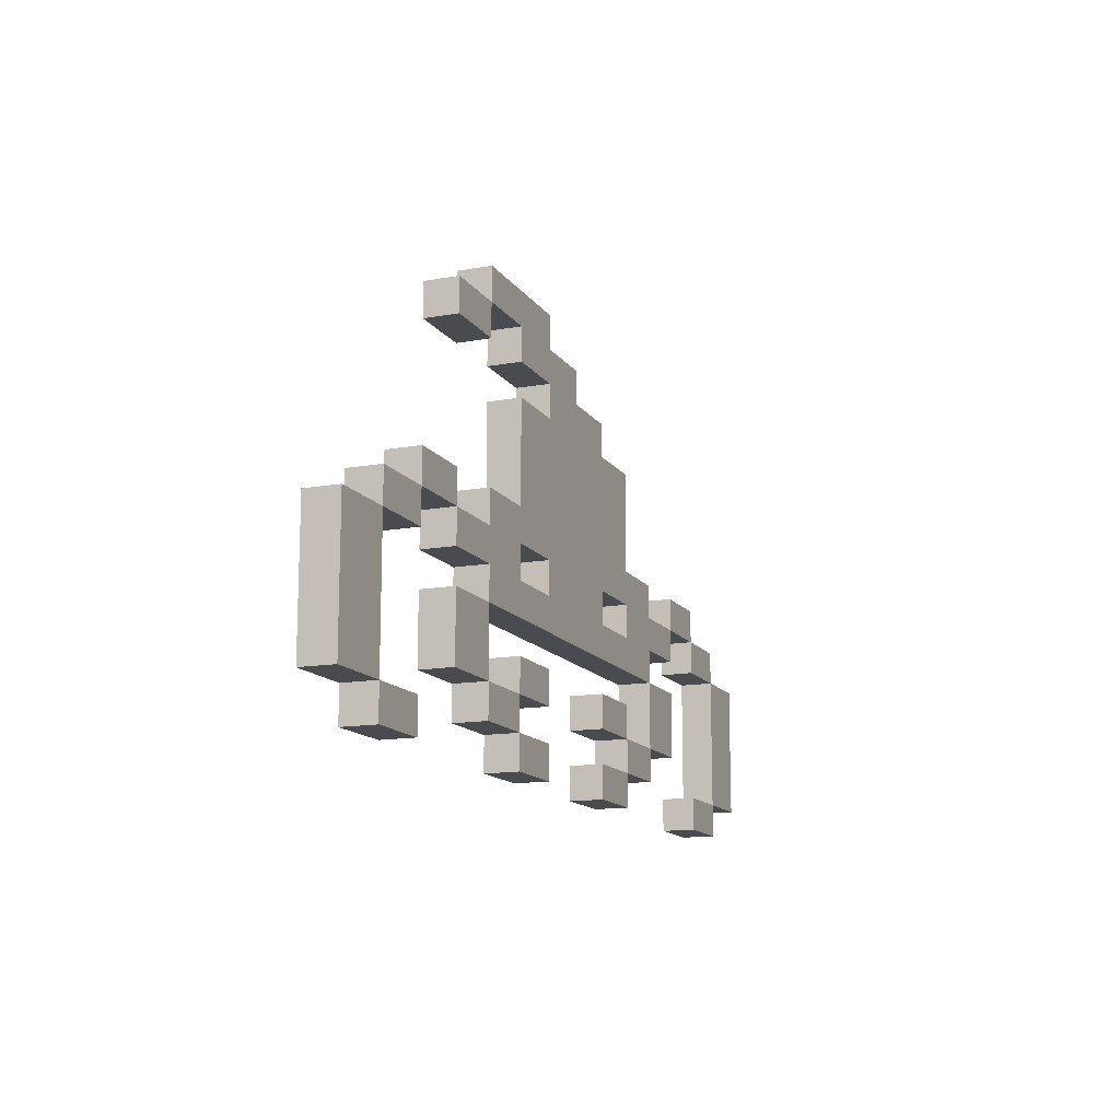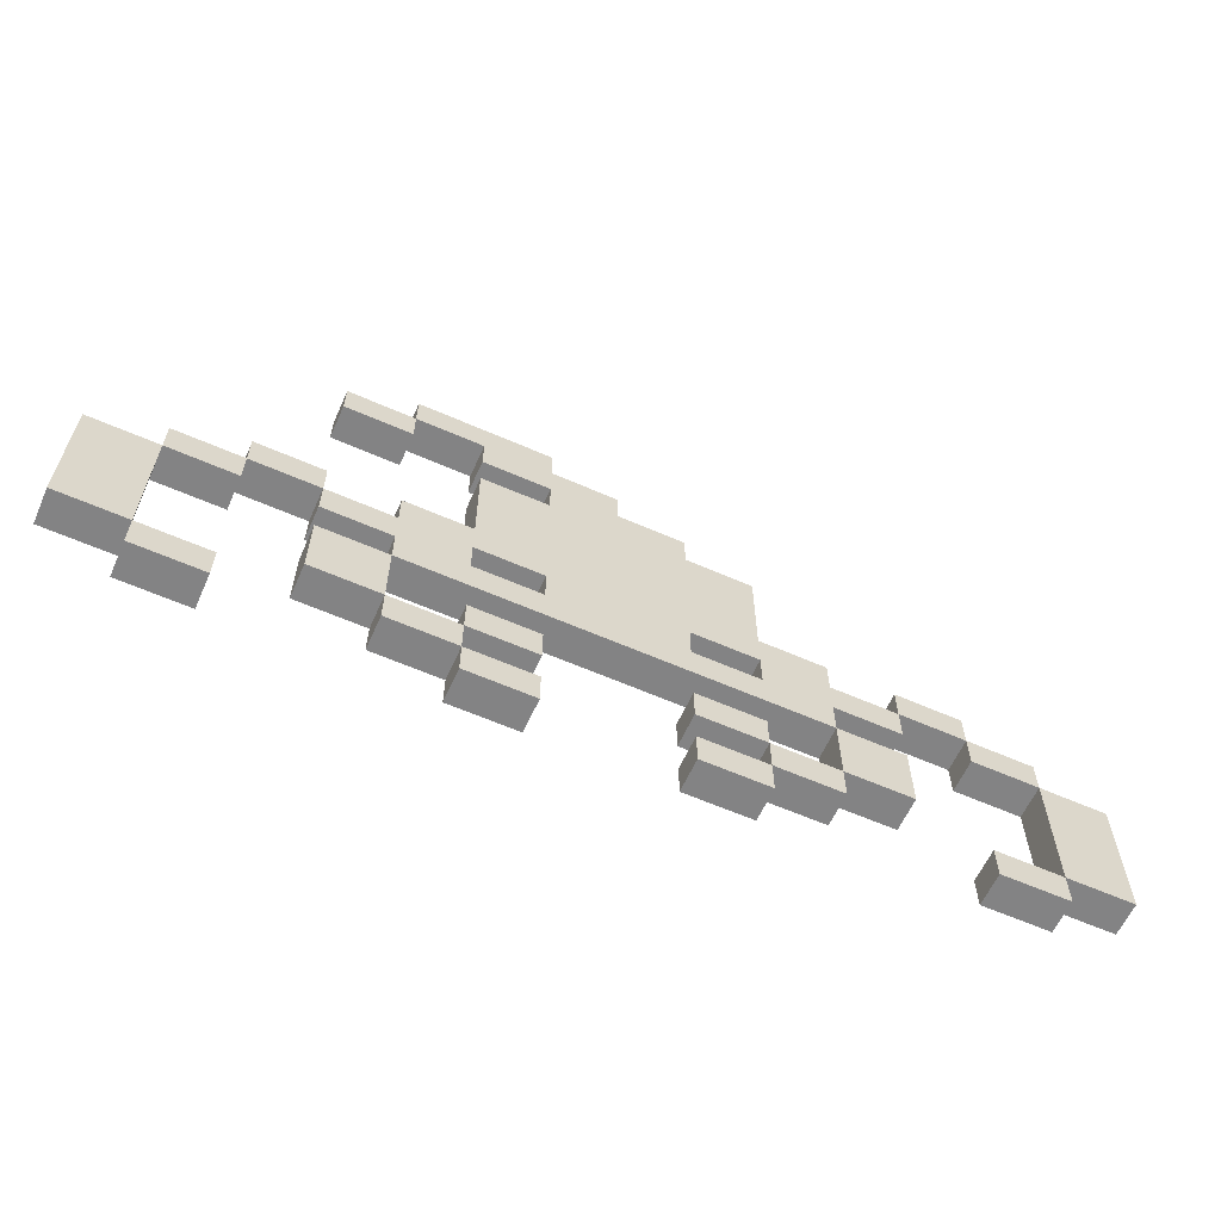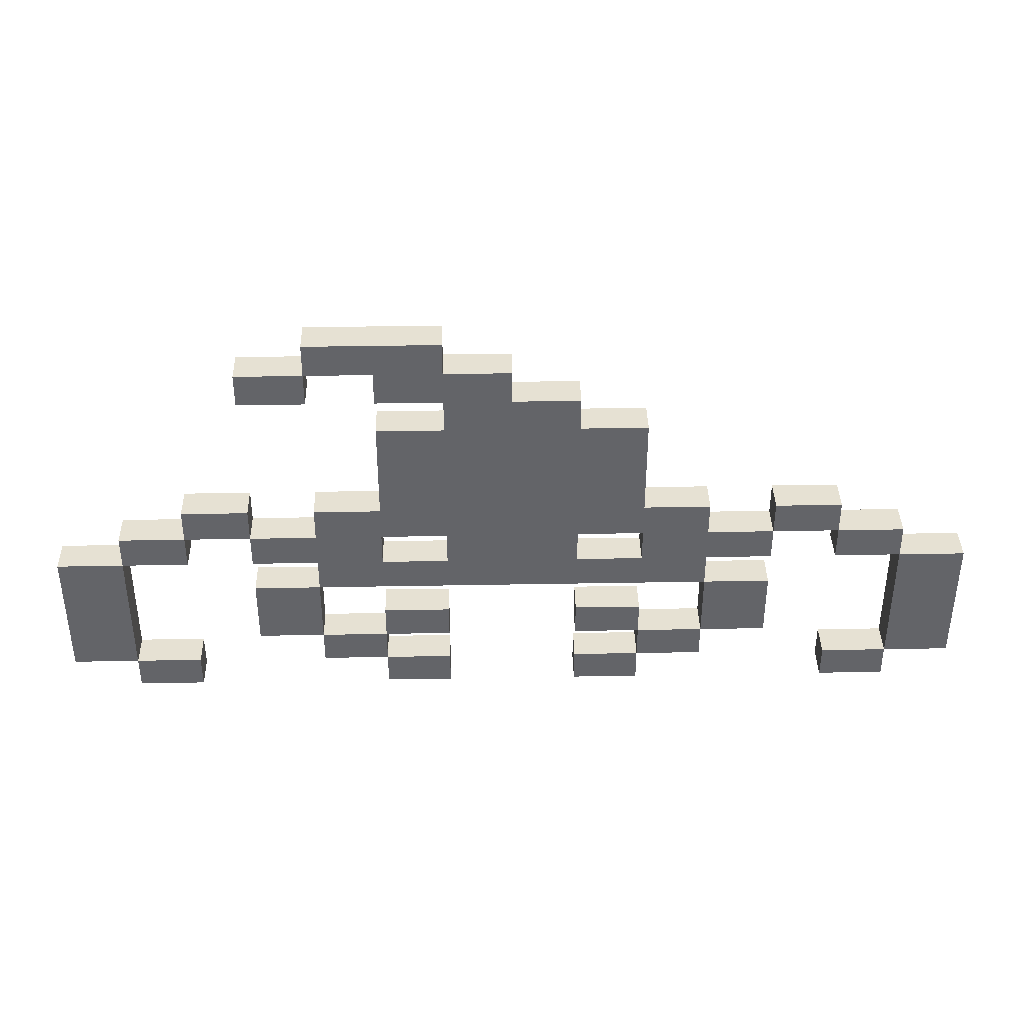
<metadata>
{"format":"obj","ext":"obj","renderer":"f3d","projection":"perspective","resolution":1024,"background":"white","views":[{"elev":-13.7,"azim":111.9,"up":"+Y"},{"elev":-61.1,"azim":155.9,"up":"+Y"},{"elev":38.8,"azim":178.7,"up":"+Y"}]}
</metadata>
<code>
o
v -1.4 0.1 0.1
v -1.4 0.1 0
v -1.4 0.5 0.1
v -1.4 0.5 0
v -1.2 0 0.1
v -1.2 0 0
v -1.2 0.1 0.1
v -1.2 0.1 0
v -1.2 0.5 0.1
v -1.2 0.5 0
v -1.2 0.6 0.1
v -1.2 0.6 0
v -1 0.6 0.1
v -1 0.6 0
v -1 0.7 0.1
v -1 0.7 0
v -0.8 0.2 0.1
v -0.8 0.2 0
v -0.8 0.4 0.1
v -0.8 0.4 0
v -0.8 0.5 0.1
v -0.8 0.5 0
v -0.8 0.6 0.1
v -0.8 0.6 0
v -0.6 0.1 0.1
v -0.6 0.1 0
v -0.6 0.2 0.1
v -0.6 0.2 0
v -0.6 0.4 0.1
v -0.6 0.4 0
v -0.6 0.5 0.1
v -0.6 0.5 0
v -0.6 0.6 0.1
v -0.6 0.6 0
v -0.6 0.7 0.1
v -0.6 0.7 0
v -0.4 0 0.1
v -0.4 0 0
v -0.4 0.1 0.1
v -0.4 0.1 0
v -0.4 0.2 0.1
v -0.4 0.2 0
v -0.4 0.3 0.1
v -0.4 0.3 0
v -0.4 0.7 0.1
v -0.4 0.7 0
v -0.4 1 0.1
v -0.4 1 0
v -0.2 0.5 0.1
v -0.2 0.5 0
v -0.2 0.6 0.1
v -0.2 0.6 0
v -0.2 1 0.1
v -0.2 1 0
v -0.2 1.1 0.1
v -0.2 1.1 0
v 0 1.1 0.1
v 0 1.1 0
v 0 1.2 0.1
v 0 1.2 0
v 0.2 0 0.1
v 0.2 0 0
v 0.2 0.1 0.1
v 0.2 0.1 0
v 0.2 0.2 0.1
v 0.2 0.2 0
v 0.2 0.3 0.1
v 0.2 0.3 0
v 0.2 1.2 0.1
v 0.2 1.2 0
v 0.2 1.3 0.1
v 0.2 1.3 0
v 0.4 0.1 0.1
v 0.4 0.1 0
v 0.4 0.2 0.1
v 0.4 0.2 0
v 0.4 0.5 0.1
v 0.4 0.5 0
v 0.4 0.6 0.1
v 0.4 0.6 0
v 0.6 0.2 0.1
v 0.6 0.2 0
v 0.6 0.4 0.1
v 0.6 0.4 0
v 0.6 1.1 0.1
v 0.6 1.1 0
v 0.6 1.2 0.1
v 0.6 1.2 0
v 0.8 0.6 0.1
v 0.8 0.6 0
v 0.8 0.7 0.1
v 0.8 0.7 0
v 1 0 0.1
v 1 0 0
v 1 0.1 0.1
v 1 0.1 0
v 1 0.5 0.1
v 1 0.5 0
v 1 0.6 0.1
v 1 0.6 0
v 1.2 0.1 0.1
v 1.2 0.1 0
v 1.2 0.5 0.1
v 1.2 0.5 0
v -1.2 0.1 0.1
v -1.2 0.1 0
v -1.2 0.5 0.1
v -1.2 0.5 0
v -1 0 0.1
v -1 0 0
v -1 0.1 0.1
v -1 0.1 0
v -1 0.5 0.1
v -1 0.5 0
v -1 0.6 0.1
v -1 0.6 0
v -0.8 0.6 0.1
v -0.8 0.6 0
v -0.8 0.7 0.1
v -0.8 0.7 0
v -0.6 0.2 0.1
v -0.6 0.2 0
v -0.6 0.4 0.1
v -0.6 0.4 0
v -0.4 0.1 0.1
v -0.4 0.1 0
v -0.4 0.2 0.1
v -0.4 0.2 0
v -0.4 0.5 0.1
v -0.4 0.5 0
v -0.4 0.6 0.1
v -0.4 0.6 0
v -0.2 0 0.1
v -0.2 0 0
v -0.2 0.1 0.1
v -0.2 0.1 0
v -0.2 0.2 0.1
v -0.2 0.2 0
v -0.2 0.3 0.1
v -0.2 0.3 0
v 0.2 0.5 0.1
v 0.2 0.5 0
v 0.2 0.6 0.1
v 0.2 0.6 0
v 0.2 1 0.1
v 0.2 1 0
v 0.2 1.1 0.1
v 0.2 1.1 0
v 0.4 0 0.1
v 0.4 0 0
v 0.4 0.1 0.1
v 0.4 0.1 0
v 0.4 0.2 0.1
v 0.4 0.2 0
v 0.4 0.3 0.1
v 0.4 0.3 0
v 0.4 0.7 0.1
v 0.4 0.7 0
v 0.4 1 0.1
v 0.4 1 0
v 0.4 1.1 0.1
v 0.4 1.1 0
v 0.4 1.2 0.1
v 0.4 1.2 0
v 0.6 0.1 0.1
v 0.6 0.1 0
v 0.6 0.2 0.1
v 0.6 0.2 0
v 0.6 0.4 0.1
v 0.6 0.4 0
v 0.6 0.5 0.1
v 0.6 0.5 0
v 0.6 0.6 0.1
v 0.6 0.6 0
v 0.6 0.7 0.1
v 0.6 0.7 0
v 0.6 1.2 0.1
v 0.6 1.2 0
v 0.6 1.3 0.1
v 0.6 1.3 0
v 0.8 0.2 0.1
v 0.8 0.2 0
v 0.8 0.4 0.1
v 0.8 0.4 0
v 0.8 0.5 0.1
v 0.8 0.5 0
v 0.8 0.6 0.1
v 0.8 0.6 0
v 0.8 1.1 0.1
v 0.8 1.1 0
v 0.8 1.2 0.1
v 0.8 1.2 0
v 1 0.6 0.1
v 1 0.6 0
v 1 0.7 0.1
v 1 0.7 0
v 1.2 0 0.1
v 1.2 0 0
v 1.2 0.1 0.1
v 1.2 0.1 0
v 1.2 0.5 0.1
v 1.2 0.5 0
v 1.2 0.6 0.1
v 1.2 0.6 0
v 1.4 0.1 0.1
v 1.4 0.1 0
v 1.4 0.5 0.1
v 1.4 0.5 0
v -1.4 0.1 0.1
v -1.4 0.5 0.1
v -1.2 0 0.1
v -1.2 0.1 0.1
v -1.2 0.5 0.1
v -1.2 0.6 0.1
v -1 0 0.1
v -1 0.1 0.1
v -1 0.5 0.1
v -1 0.6 0.1
v -1 0.7 0.1
v -0.8 0.2 0.1
v -0.8 0.4 0.1
v -0.8 0.5 0.1
v -0.8 0.6 0.1
v -0.8 0.7 0.1
v -0.6 0.1 0.1
v -0.6 0.2 0.1
v -0.6 0.4 0.1
v -0.6 0.5 0.1
v -0.6 0.6 0.1
v -0.6 0.7 0.1
v -0.4 0 0.1
v -0.4 0.1 0.1
v -0.4 0.2 0.1
v -0.4 0.3 0.1
v -0.4 0.5 0.1
v -0.4 0.6 0.1
v -0.4 0.7 0.1
v -0.4 1 0.1
v -0.2 0 0.1
v -0.2 0.1 0.1
v -0.2 0.2 0.1
v -0.2 0.3 0.1
v -0.2 0.5 0.1
v -0.2 0.6 0.1
v -0.2 1 0.1
v -0.2 1.1 0.1
v 0 1.1 0.1
v 0 1.2 0.1
v 0.2 0 0.1
v 0.2 0.1 0.1
v 0.2 0.2 0.1
v 0.2 0.3 0.1
v 0.2 0.5 0.1
v 0.2 0.6 0.1
v 0.2 1 0.1
v 0.2 1.1 0.1
v 0.2 1.2 0.1
v 0.2 1.3 0.1
v 0.4 0 0.1
v 0.4 0.1 0.1
v 0.4 0.2 0.1
v 0.4 0.3 0.1
v 0.4 0.5 0.1
v 0.4 0.6 0.1
v 0.4 0.7 0.1
v 0.4 1 0.1
v 0.4 1.1 0.1
v 0.4 1.2 0.1
v 0.6 0.1 0.1
v 0.6 0.2 0.1
v 0.6 0.4 0.1
v 0.6 0.5 0.1
v 0.6 0.6 0.1
v 0.6 0.7 0.1
v 0.6 1.1 0.1
v 0.6 1.2 0.1
v 0.6 1.3 0.1
v 0.8 0.2 0.1
v 0.8 0.4 0.1
v 0.8 0.5 0.1
v 0.8 0.6 0.1
v 0.8 0.7 0.1
v 0.8 1.1 0.1
v 0.8 1.2 0.1
v 1 0 0.1
v 1 0.1 0.1
v 1 0.5 0.1
v 1 0.6 0.1
v 1 0.7 0.1
v 1.2 0 0.1
v 1.2 0.1 0.1
v 1.2 0.5 0.1
v 1.2 0.6 0.1
v 1.4 0.1 0.1
v 1.4 0.5 0.1
v -1.4 0.1 0
v -1.4 0.5 0
v -1.2 0 0
v -1.2 0.1 0
v -1.2 0.5 0
v -1.2 0.6 0
v -1 0 0
v -1 0.1 0
v -1 0.5 0
v -1 0.6 0
v -1 0.7 0
v -0.8 0.2 0
v -0.8 0.4 0
v -0.8 0.5 0
v -0.8 0.6 0
v -0.8 0.7 0
v -0.6 0.1 0
v -0.6 0.2 0
v -0.6 0.4 0
v -0.6 0.5 0
v -0.6 0.6 0
v -0.6 0.7 0
v -0.4 0 0
v -0.4 0.1 0
v -0.4 0.2 0
v -0.4 0.3 0
v -0.4 0.5 0
v -0.4 0.6 0
v -0.4 0.7 0
v -0.4 1 0
v -0.2 0 0
v -0.2 0.1 0
v -0.2 0.2 0
v -0.2 0.3 0
v -0.2 0.5 0
v -0.2 0.6 0
v -0.2 1 0
v -0.2 1.1 0
v 0 1.1 0
v 0 1.2 0
v 0.2 0 0
v 0.2 0.1 0
v 0.2 0.2 0
v 0.2 0.3 0
v 0.2 0.5 0
v 0.2 0.6 0
v 0.2 1 0
v 0.2 1.1 0
v 0.2 1.2 0
v 0.2 1.3 0
v 0.4 0 0
v 0.4 0.1 0
v 0.4 0.2 0
v 0.4 0.3 0
v 0.4 0.5 0
v 0.4 0.6 0
v 0.4 0.7 0
v 0.4 1 0
v 0.4 1.1 0
v 0.4 1.2 0
v 0.6 0.1 0
v 0.6 0.2 0
v 0.6 0.4 0
v 0.6 0.5 0
v 0.6 0.6 0
v 0.6 0.7 0
v 0.6 1.1 0
v 0.6 1.2 0
v 0.6 1.3 0
v 0.8 0.2 0
v 0.8 0.4 0
v 0.8 0.5 0
v 0.8 0.6 0
v 0.8 0.7 0
v 0.8 1.1 0
v 0.8 1.2 0
v 1 0 0
v 1 0.1 0
v 1 0.5 0
v 1 0.6 0
v 1 0.7 0
v 1.2 0 0
v 1.2 0.1 0
v 1.2 0.5 0
v 1.2 0.6 0
v 1.4 0.1 0
v 1.4 0.5 0
v -1.2 0 0.1
v -1 0 0.1
v -0.4 0 0.1
v -0.2 0 0.1
v 0.2 0 0.1
v 0.4 0 0.1
v 1 0 0.1
v 1.2 0 0.1
v -1.2 0 0
v -1 0 0
v -0.4 0 0
v -0.2 0 0
v 0.2 0 0
v 0.4 0 0
v 1 0 0
v 1.2 0 0
v -1.4 0.1 0.1
v -1.2 0.1 0.1
v -0.6 0.1 0.1
v -0.4 0.1 0.1
v 0.4 0.1 0.1
v 0.6 0.1 0.1
v 1.2 0.1 0.1
v 1.4 0.1 0.1
v -1.4 0.1 0
v -1.2 0.1 0
v -0.6 0.1 0
v -0.4 0.1 0
v 0.4 0.1 0
v 0.6 0.1 0
v 1.2 0.1 0
v 1.4 0.1 0
v -0.8 0.2 0.1
v -0.6 0.2 0.1
v -0.4 0.2 0.1
v -0.2 0.2 0.1
v 0.2 0.2 0.1
v 0.4 0.2 0.1
v 0.6 0.2 0.1
v 0.8 0.2 0.1
v -0.8 0.2 0
v -0.6 0.2 0
v -0.4 0.2 0
v -0.2 0.2 0
v 0.2 0.2 0
v 0.4 0.2 0
v 0.6 0.2 0
v 0.8 0.2 0
v -0.6 0.4 0.1
v 0.6 0.4 0.1
v -0.6 0.4 0
v 0.6 0.4 0
v -1.2 0.5 0.1
v -1 0.5 0.1
v -0.8 0.5 0.1
v -0.6 0.5 0.1
v 0.6 0.5 0.1
v 0.8 0.5 0.1
v 1 0.5 0.1
v 1.2 0.5 0.1
v -1.2 0.5 0
v -1 0.5 0
v -0.8 0.5 0
v -0.6 0.5 0
v 0.6 0.5 0
v 0.8 0.5 0
v 1 0.5 0
v 1.2 0.5 0
v -1 0.6 0.1
v -0.8 0.6 0.1
v -0.4 0.6 0.1
v -0.2 0.6 0.1
v 0.2 0.6 0.1
v 0.4 0.6 0.1
v 0.8 0.6 0.1
v 1 0.6 0.1
v -1 0.6 0
v -0.8 0.6 0
v -0.4 0.6 0
v -0.2 0.6 0
v 0.2 0.6 0
v 0.4 0.6 0
v 0.8 0.6 0
v 1 0.6 0
v 0.2 1.1 0.1
v 0.4 1.1 0.1
v 0.6 1.1 0.1
v 0.8 1.1 0.1
v 0.2 1.1 0
v 0.4 1.1 0
v 0.6 1.1 0
v 0.8 1.1 0
v 0.4 1.2 0.1
v 0.6 1.2 0.1
v 0.4 1.2 0
v 0.6 1.2 0
v -1.2 0.1 0.1
v -1 0.1 0.1
v -0.4 0.1 0.1
v -0.2 0.1 0.1
v 0.2 0.1 0.1
v 0.4 0.1 0.1
v 1 0.1 0.1
v 1.2 0.1 0.1
v -1.2 0.1 0
v -1 0.1 0
v -0.4 0.1 0
v -0.2 0.1 0
v 0.2 0.1 0
v 0.4 0.1 0
v 1 0.1 0
v 1.2 0.1 0
v -0.6 0.2 0.1
v -0.4 0.2 0.1
v 0.4 0.2 0.1
v 0.6 0.2 0.1
v -0.6 0.2 0
v -0.4 0.2 0
v 0.4 0.2 0
v 0.6 0.2 0
v -0.4 0.3 0.1
v -0.2 0.3 0.1
v 0.2 0.3 0.1
v 0.4 0.3 0.1
v -0.4 0.3 0
v -0.2 0.3 0
v 0.2 0.3 0
v 0.4 0.3 0
v -0.8 0.4 0.1
v -0.6 0.4 0.1
v 0.6 0.4 0.1
v 0.8 0.4 0.1
v -0.8 0.4 0
v -0.6 0.4 0
v 0.6 0.4 0
v 0.8 0.4 0
v -1.4 0.5 0.1
v -1.2 0.5 0.1
v -0.4 0.5 0.1
v -0.2 0.5 0.1
v 0.2 0.5 0.1
v 0.4 0.5 0.1
v 1.2 0.5 0.1
v 1.4 0.5 0.1
v -1.4 0.5 0
v -1.2 0.5 0
v -0.4 0.5 0
v -0.2 0.5 0
v 0.2 0.5 0
v 0.4 0.5 0
v 1.2 0.5 0
v 1.4 0.5 0
v -1.2 0.6 0.1
v -1 0.6 0.1
v -0.8 0.6 0.1
v -0.6 0.6 0.1
v 0.6 0.6 0.1
v 0.8 0.6 0.1
v 1 0.6 0.1
v 1.2 0.6 0.1
v -1.2 0.6 0
v -1 0.6 0
v -0.8 0.6 0
v -0.6 0.6 0
v 0.6 0.6 0
v 0.8 0.6 0
v 1 0.6 0
v 1.2 0.6 0
v -1 0.7 0.1
v -0.8 0.7 0.1
v -0.6 0.7 0.1
v -0.4 0.7 0.1
v 0.4 0.7 0.1
v 0.6 0.7 0.1
v 0.8 0.7 0.1
v 1 0.7 0.1
v -1 0.7 0
v -0.8 0.7 0
v -0.6 0.7 0
v -0.4 0.7 0
v 0.4 0.7 0
v 0.6 0.7 0
v 0.8 0.7 0
v 1 0.7 0
v -0.4 1 0.1
v -0.2 1 0.1
v 0.2 1 0.1
v 0.4 1 0.1
v -0.4 1 0
v -0.2 1 0
v 0.2 1 0
v 0.4 1 0
v -0.2 1.1 0.1
v 0 1.1 0.1
v -0.2 1.1 0
v 0 1.1 0
v 0 1.2 0.1
v 0.2 1.2 0.1
v 0.6 1.2 0.1
v 0.8 1.2 0.1
v 0 1.2 0
v 0.2 1.2 0
v 0.6 1.2 0
v 0.8 1.2 0
v 0.2 1.3 0.1
v 0.6 1.3 0.1
v 0.2 1.3 0
v 0.6 1.3 0
f 3 2 1
f 4 2 3
f 7 6 5
f 8 6 7
f 11 10 9
f 12 10 11
f 15 14 13
f 16 14 15
f 19 18 17
f 20 18 19
f 23 22 21
f 24 22 23
f 27 26 25
f 28 26 27
f 31 30 29
f 32 30 31
f 35 34 33
f 36 34 35
f 39 38 37
f 40 38 39
f 43 42 41
f 44 42 43
f 47 46 45
f 48 46 47
f 51 50 49
f 52 50 51
f 55 54 53
f 56 54 55
f 59 58 57
f 60 58 59
f 63 62 61
f 64 62 63
f 67 66 65
f 68 66 67
f 71 70 69
f 72 70 71
f 75 74 73
f 76 74 75
f 79 78 77
f 80 78 79
f 83 82 81
f 84 82 83
f 87 86 85
f 88 86 87
f 91 90 89
f 92 90 91
f 95 94 93
f 96 94 95
f 99 98 97
f 100 98 99
f 103 102 101
f 104 102 103
f 105 106 107
f 107 106 108
f 109 110 111
f 111 110 112
f 113 114 115
f 115 114 116
f 117 118 119
f 119 118 120
f 121 122 123
f 123 122 124
f 125 126 127
f 127 126 128
f 129 130 131
f 131 130 132
f 133 134 135
f 135 134 136
f 137 138 139
f 139 138 140
f 141 142 143
f 143 142 144
f 145 146 147
f 147 146 148
f 149 150 151
f 151 150 152
f 153 154 155
f 155 154 156
f 157 158 159
f 159 158 160
f 161 162 163
f 163 162 164
f 165 166 167
f 167 166 168
f 169 170 171
f 171 170 172
f 173 174 175
f 175 174 176
f 177 178 179
f 179 178 180
f 181 182 183
f 183 182 184
f 185 186 187
f 187 186 188
f 189 190 191
f 191 190 192
f 193 194 195
f 195 194 196
f 197 198 199
f 199 198 200
f 201 202 203
f 203 202 204
f 205 206 207
f 207 206 208
f 212 210 209
f 213 210 212
f 215 212 211
f 216 212 215
f 217 214 213
f 218 214 217
f 223 219 218
f 224 219 223
f 226 221 220
f 227 221 226
f 228 223 222
f 229 223 228
f 232 226 225
f 233 226 232
f 235 230 229
f 235 229 228
f 235 228 227
f 236 230 235
f 237 230 236
f 239 232 231
f 240 232 239
f 241 234 233
f 242 234 241
f 243 235 227
f 244 237 236
f 244 238 237
f 245 238 244
f 247 246 245
f 247 245 244
f 247 244 243
f 253 243 227
f 253 247 243
f 253 248 247
f 254 248 253
f 255 248 254
f 256 248 255
f 257 248 256
f 259 250 249
f 260 250 259
f 261 252 251
f 262 252 261
f 263 253 227
f 264 255 254
f 265 255 264
f 266 255 265
f 267 258 257
f 267 257 256
f 268 258 267
f 269 261 260
f 270 261 269
f 271 264 263
f 271 265 264
f 271 263 227
f 272 265 271
f 273 265 272
f 274 265 273
f 276 258 268
f 277 258 276
f 278 271 270
f 279 271 278
f 280 273 272
f 281 273 280
f 283 276 275
f 284 276 283
f 288 282 281
f 289 282 288
f 290 286 285
f 291 286 290
f 292 288 287
f 293 288 292
f 294 292 291
f 295 292 294
f 296 297 299
f 299 297 300
f 298 299 302
f 302 299 303
f 300 301 304
f 304 301 305
f 305 306 310
f 310 306 311
f 307 308 313
f 313 308 314
f 309 310 315
f 315 310 316
f 312 313 319
f 319 313 320
f 316 317 322
f 315 316 322
f 314 315 322
f 322 317 323
f 323 317 324
f 318 319 326
f 326 319 327
f 320 321 328
f 328 321 329
f 314 322 330
f 323 324 331
f 324 325 331
f 331 325 332
f 332 333 334
f 331 332 334
f 330 331 334
f 314 330 340
f 330 334 340
f 334 335 340
f 340 335 341
f 341 335 342
f 342 335 343
f 343 335 344
f 336 337 346
f 346 337 347
f 338 339 348
f 348 339 349
f 314 340 350
f 341 342 351
f 351 342 352
f 352 342 353
f 344 345 354
f 343 344 354
f 354 345 355
f 347 348 356
f 356 348 357
f 350 351 358
f 351 352 358
f 314 350 358
f 358 352 359
f 359 352 360
f 360 352 361
f 355 345 363
f 363 345 364
f 357 358 365
f 365 358 366
f 359 360 367
f 367 360 368
f 362 363 370
f 370 363 371
f 368 369 375
f 375 369 376
f 372 373 377
f 377 373 378
f 374 375 379
f 379 375 380
f 378 379 381
f 381 379 382
f 391 384 383
f 392 384 391
f 393 386 385
f 394 386 393
f 395 388 387
f 396 388 395
f 397 390 389
f 398 390 397
f 407 400 399
f 408 400 407
f 409 402 401
f 410 402 409
f 411 404 403
f 412 404 411
f 413 406 405
f 414 406 413
f 423 416 415
f 424 416 423
f 425 418 417
f 426 418 425
f 427 420 419
f 428 420 427
f 429 422 421
f 430 422 429
f 433 432 431
f 434 432 433
f 443 436 435
f 444 436 443
f 445 438 437
f 446 438 445
f 447 440 439
f 448 440 447
f 449 442 441
f 450 442 449
f 459 452 451
f 460 452 459
f 461 454 453
f 462 454 461
f 463 456 455
f 464 456 463
f 465 458 457
f 466 458 465
f 471 468 467
f 472 468 471
f 473 470 469
f 474 470 473
f 477 476 475
f 478 476 477
f 479 480 487
f 487 480 488
f 481 482 489
f 489 482 490
f 483 484 491
f 491 484 492
f 485 486 493
f 493 486 494
f 495 496 499
f 499 496 500
f 497 498 501
f 501 498 502
f 503 504 507
f 507 504 508
f 505 506 509
f 509 506 510
f 511 512 515
f 515 512 516
f 513 514 517
f 517 514 518
f 519 520 527
f 527 520 528
f 521 522 529
f 529 522 530
f 523 524 531
f 531 524 532
f 525 526 533
f 533 526 534
f 535 536 543
f 543 536 544
f 537 538 545
f 545 538 546
f 539 540 547
f 547 540 548
f 541 542 549
f 549 542 550
f 551 552 559
f 559 552 560
f 553 554 561
f 561 554 562
f 555 556 563
f 563 556 564
f 557 558 565
f 565 558 566
f 567 568 571
f 571 568 572
f 569 570 573
f 573 570 574
f 575 576 577
f 577 576 578
f 579 580 583
f 583 580 584
f 581 582 585
f 585 582 586
f 587 588 589
f 589 588 590

</code>
